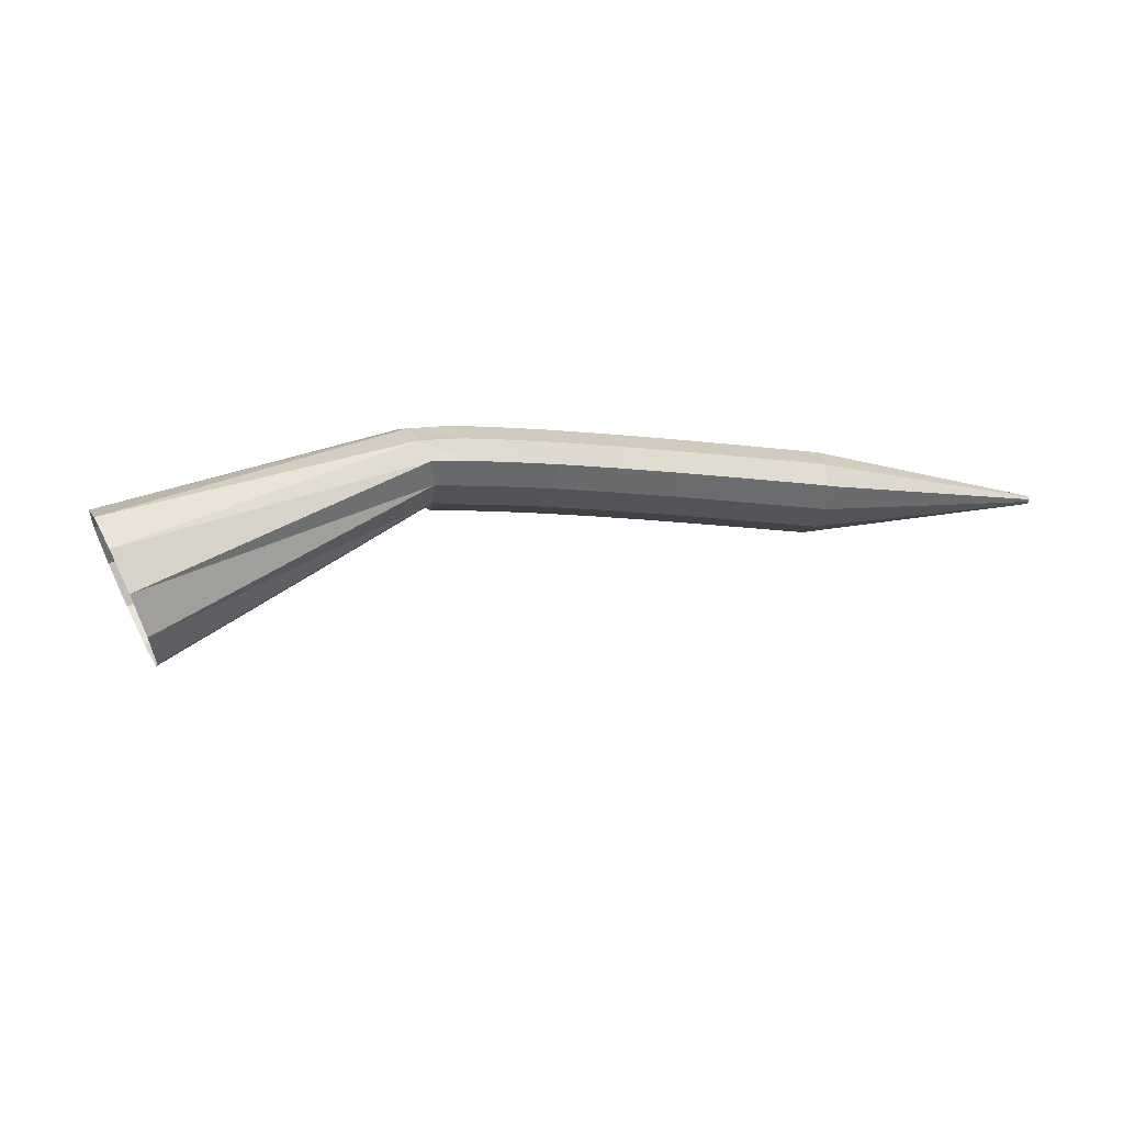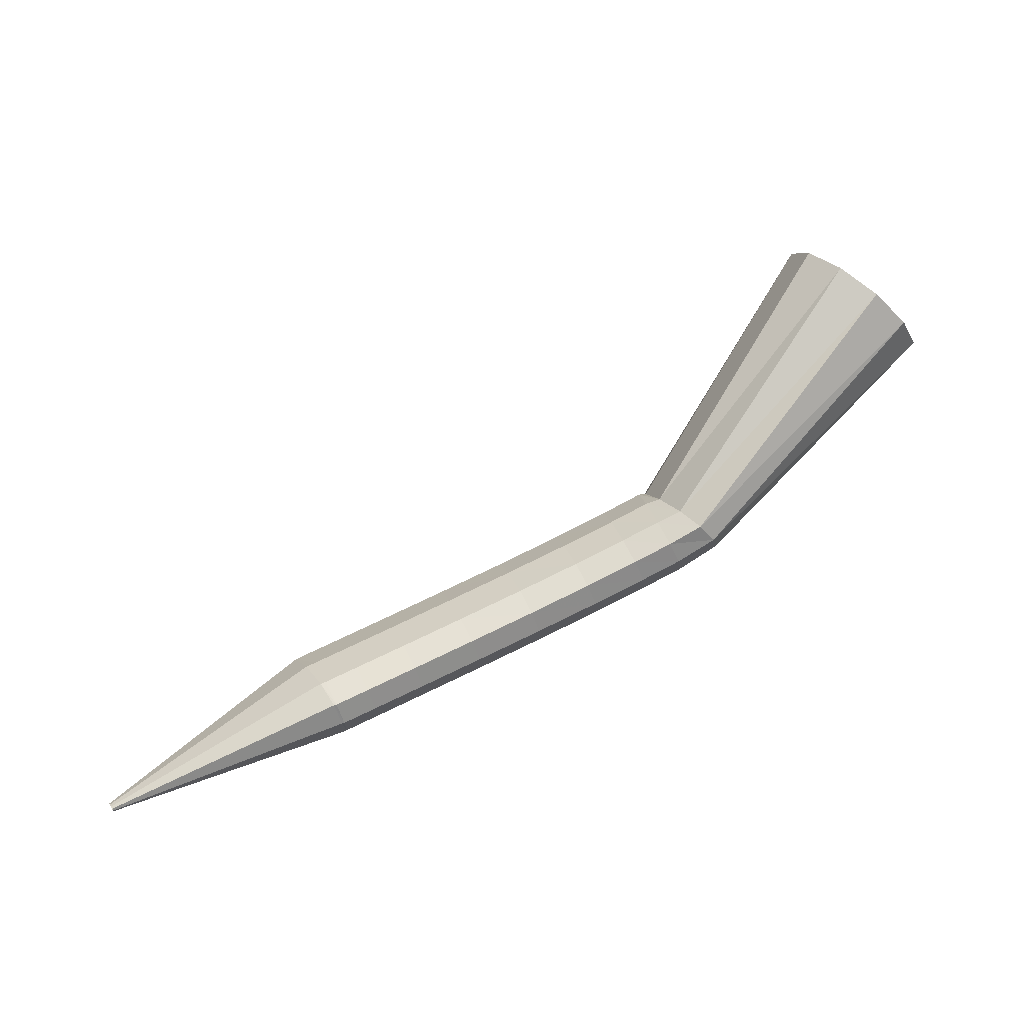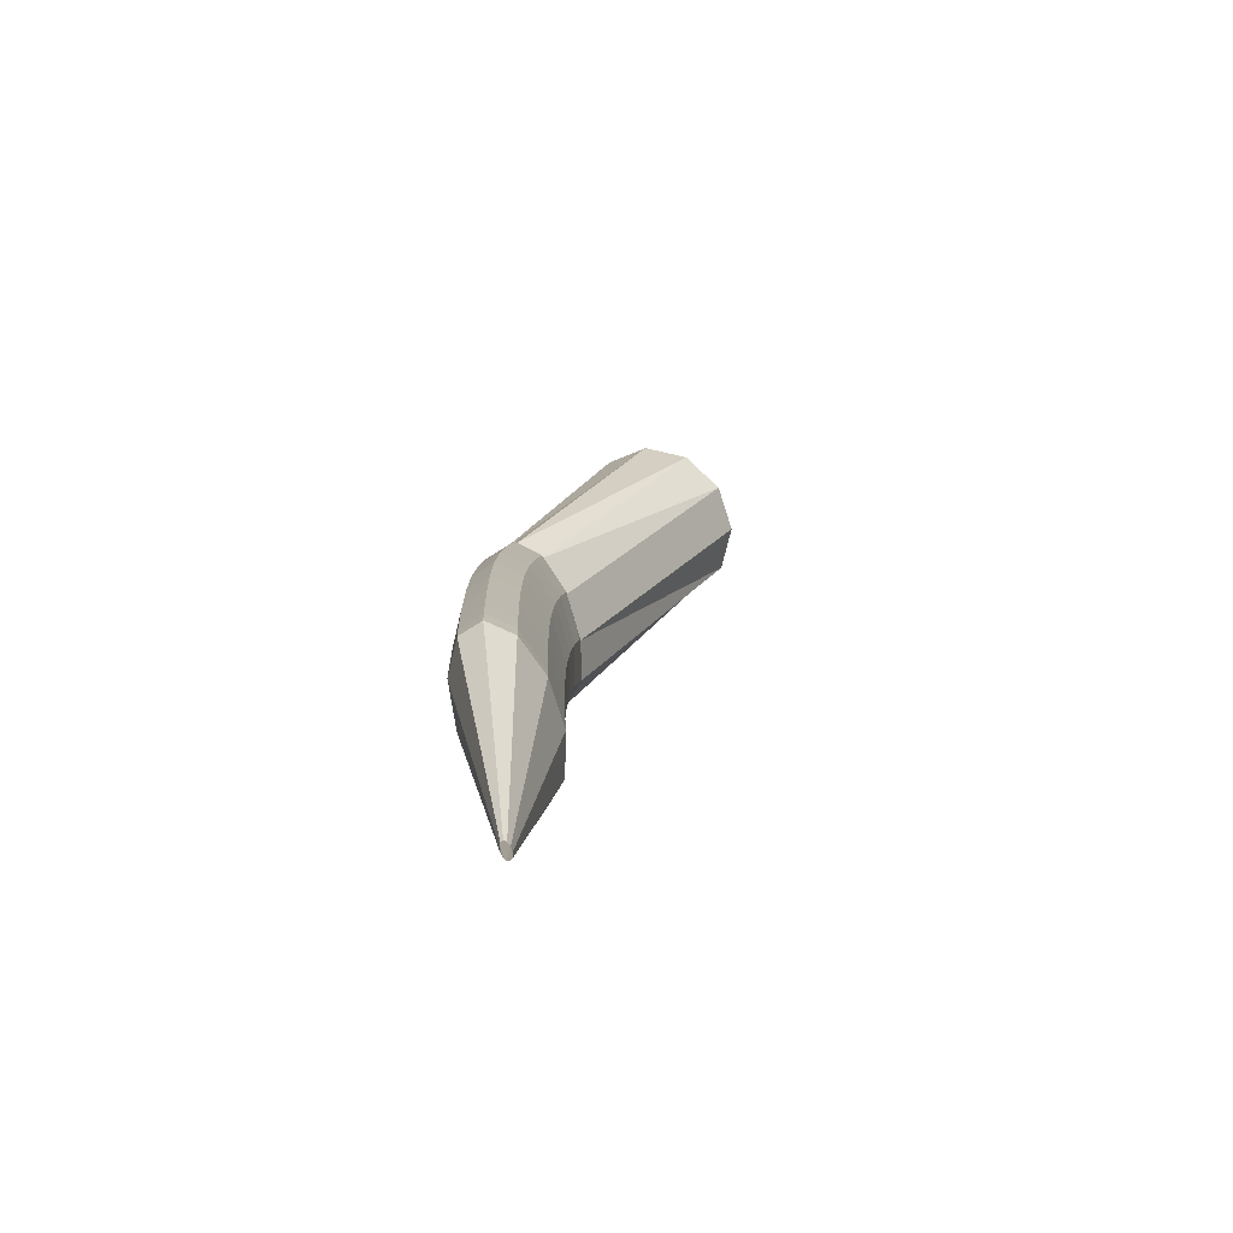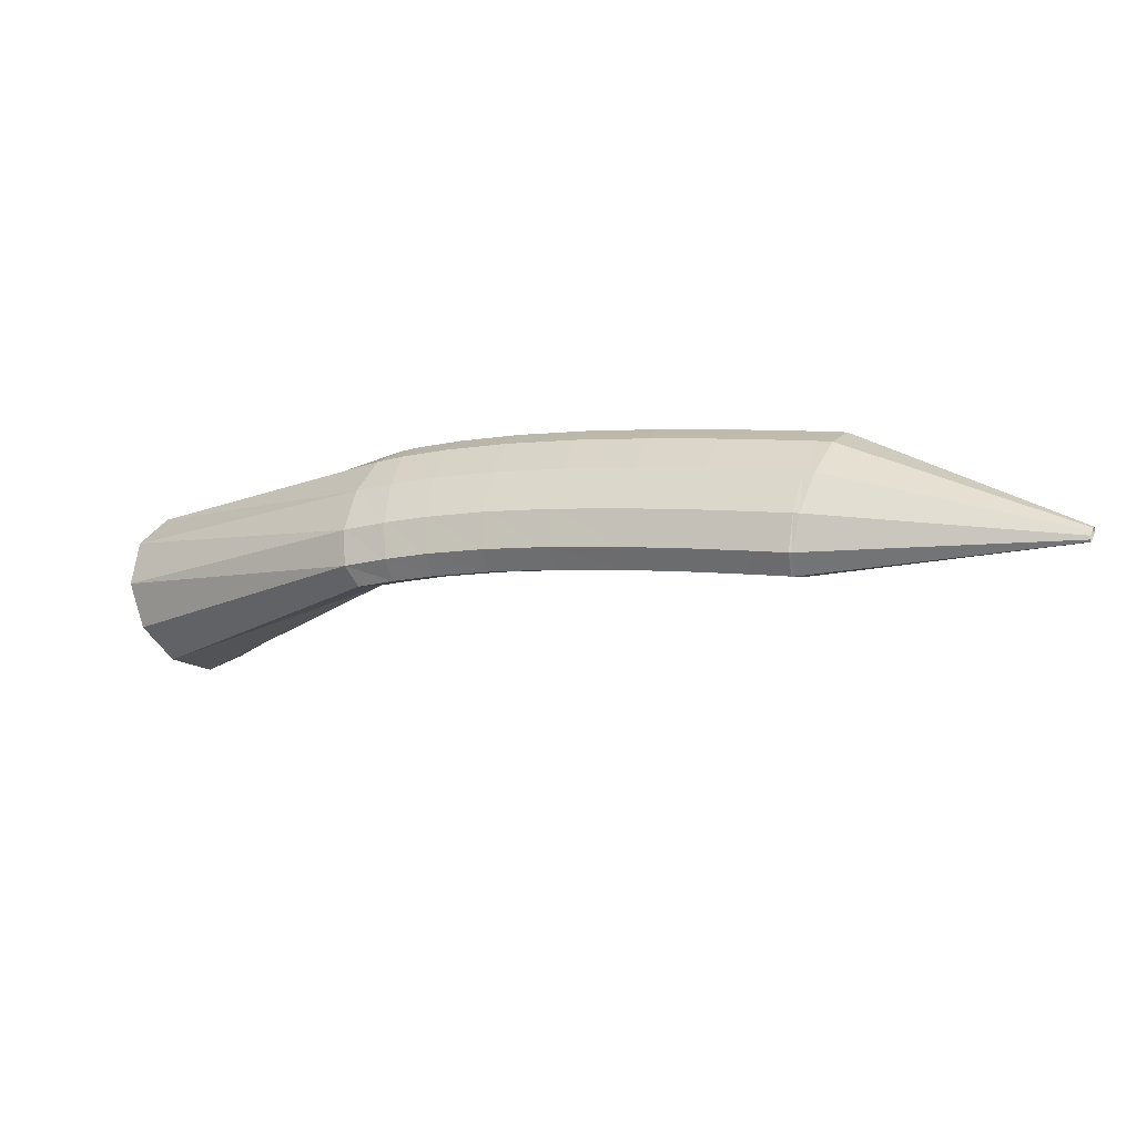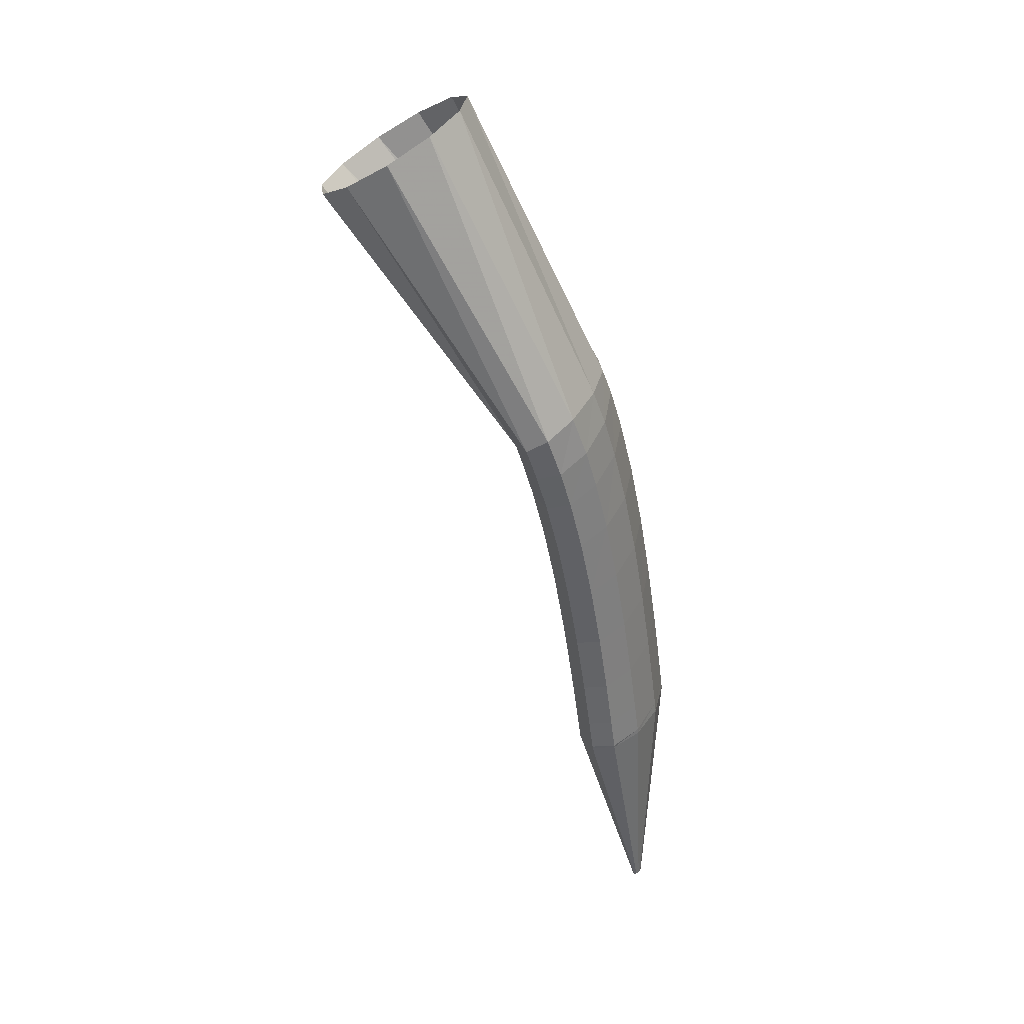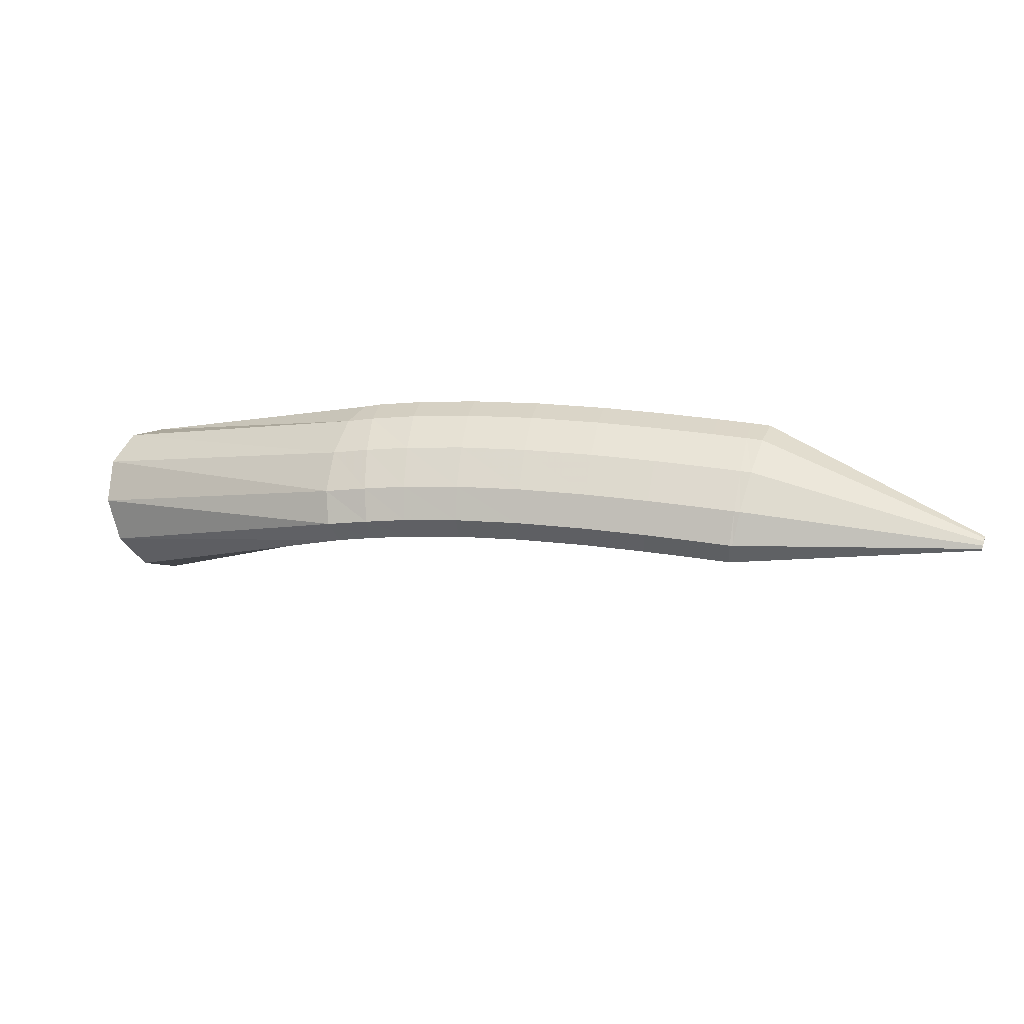
<metadata>
{"format":"obj","ext":"obj","renderer":"f3d","projection":"perspective","resolution":1024,"background":"white","views":[{"elev":-25.3,"azim":144.7,"up":"+Y"},{"elev":-58.3,"azim":14.1,"up":"+Z"},{"elev":-8.2,"azim":-94.4,"up":"+Z"},{"elev":-61.2,"azim":-174.0,"up":"+Z"},{"elev":-32.5,"azim":95.1,"up":"+Z"},{"elev":42.1,"azim":172.9,"up":"+Y"}]}
</metadata>
<code>
g tube1
v 150.3 152.5 178.6
v 150.8 151 176.3
v 150.3 148.6 174.9
v 148.9 146.2 174.8
v 147 144.4 176
v 145.4 144 178.3
v 144.4 144.9 180.7
v 144.4 147 182.7
v 145.4 149.5 183.4
v 147.1 151.6 182.8
v 149 152.8 181
v 150.3 152.5 178.6
v 134.9 158.9 170
v 135.6 157.7 167.7
v 135.7 156.2 166.2
v 135.1 154.9 166
v 134 154.2 167.1
v 132.8 154.4 169.3
v 131.8 155.3 171.8
v 131.4 156.7 173.8
v 131.7 158.2 174.7
v 132.6 159.2 174.2
v 133.8 159.5 172.5
v 134.9 158.9 170
v 132.8 159.5 169.4
v 133.2 158.3 166.9
v 133.2 156.8 165.5
v 133 155.4 165.4
v 132.5 154.5 166.8
v 131.9 154.5 169.3
v 131.4 155.3 171.9
v 131.2 156.7 174
v 131.3 158.2 174.7
v 131.7 159.4 174
v 132.2 159.9 172
v 132.8 159.5 169.4
v 130.2 159.9 168.7
v 130.7 158.8 166.3
v 130.8 157.2 164.9
v 130.6 155.8 164.8
v 130.1 154.9 166.3
v 129.5 154.9 168.7
v 128.9 155.7 171.3
v 128.6 157.2 173.3
v 128.6 158.7 174.1
v 129 159.9 173.3
v 129.6 160.4 171.4
v 130.2 159.9 168.7
v 126.8 160.4 167.8
v 127.4 159.2 165.4
v 127.6 157.6 164
v 127.4 156.2 163.9
v 126.9 155.4 165.4
v 126.2 155.3 167.8
v 125.6 156.2 170.4
v 125.1 157.6 172.3
v 125.1 159.2 173.1
v 125.5 160.4 172.4
v 126.1 160.9 170.4
v 126.8 160.4 167.8
v 122.9 160.8 166.6
v 123.6 159.6 164.2
v 123.9 158 162.8
v 123.7 156.6 162.8
v 123.2 155.7 164.2
v 122.4 155.7 166.6
v 121.7 156.6 169.2
v 121.2 158.1 171.1
v 121.1 159.6 171.8
v 121.4 160.8 171.1
v 122.1 161.3 169.1
v 122.9 160.8 166.6
v 118.8 161.1 165.2
v 119.6 159.9 162.9
v 119.9 158.3 161.5
v 119.8 156.9 161.5
v 119.3 156 162.9
v 118.5 156 165.3
v 117.7 156.9 167.8
v 117.1 158.4 169.8
v 117 159.9 170.5
v 117.3 161.1 169.7
v 118 161.6 167.8
v 118.8 161.1 165.2
v 115.1 161.3 163.9
v 115.8 160.1 161.5
v 116.2 158.5 160.2
v 116.1 157.1 160.2
v 115.6 156.2 161.6
v 114.8 156.3 164
v 113.9 157.1 166.5
v 113.3 158.6 168.4
v 113.1 160.2 169.1
v 113.4 161.4 168.4
v 114.2 161.8 166.4
v 115.1 161.3 163.9
v 112 161.5 162.7
v 112.8 160.3 160.4
v 113.2 158.7 159.1
v 113.1 157.2 159.1
v 112.6 156.4 160.5
v 111.7 156.4 162.8
v 110.8 157.3 165.4
v 110.2 158.7 167.3
v 110 160.3 168
v 110.3 161.5 167.2
v 111.1 162 165.3
v 112 161.5 162.7
v 110 161.6 162
v 110.8 160.4 159.7
v 111.2 158.8 158.3
v 111.2 157.3 158.4
v 110.6 156.5 159.8
v 109.7 156.5 162.1
v 108.8 157.4 164.6
v 108.2 158.8 166.5
v 108 160.4 167.2
v 108.3 161.6 166.5
v 109.1 162 164.5
v 110 161.6 162
v 109.4 161.6 161.8
v 110.5 160.4 159.6
v 111.1 158.8 158.3
v 111 157.3 158.3
v 110.3 156.5 159.7
v 109.1 156.5 161.9
v 107.9 157.4 164.3
v 107 158.9 166.1
v 106.8 160.5 166.7
v 107.2 161.7 166
v 108.1 162.1 164.2
v 109.4 161.6 161.8
v 96.14 159.9 155.6
v 96.25 159.8 155.4
v 96.32 159.6 155.3
v 96.31 159.5 155.3
v 96.24 159.4 155.4
v 96.12 159.4 155.6
v 96 159.5 155.9
v 95.91 159.6 156.1
v 95.88 159.8 156.1
v 95.92 159.9 156
v 96.02 159.9 155.9
v 96.14 159.9 155.6
f 1 2 14
f 14 13 1
f 2 3 15
f 15 14 2
f 3 4 16
f 16 15 3
f 4 5 17
f 17 16 4
f 5 6 18
f 18 17 5
f 6 7 19
f 19 18 6
f 7 8 20
f 20 19 7
f 8 9 21
f 21 20 8
f 9 10 22
f 22 21 9
f 10 11 23
f 23 22 10
f 11 12 24
f 24 23 11
f 13 14 26
f 26 25 13
f 14 15 27
f 27 26 14
f 15 16 28
f 28 27 15
f 16 17 29
f 29 28 16
f 17 18 30
f 30 29 17
f 18 19 31
f 31 30 18
f 19 20 32
f 32 31 19
f 20 21 33
f 33 32 20
f 21 22 34
f 34 33 21
f 22 23 35
f 35 34 22
f 23 24 36
f 36 35 23
f 25 26 38
f 38 37 25
f 26 27 39
f 39 38 26
f 27 28 40
f 40 39 27
f 28 29 41
f 41 40 28
f 29 30 42
f 42 41 29
f 30 31 43
f 43 42 30
f 31 32 44
f 44 43 31
f 32 33 45
f 45 44 32
f 33 34 46
f 46 45 33
f 34 35 47
f 47 46 34
f 35 36 48
f 48 47 35
f 37 38 50
f 50 49 37
f 38 39 51
f 51 50 38
f 39 40 52
f 52 51 39
f 40 41 53
f 53 52 40
f 41 42 54
f 54 53 41
f 42 43 55
f 55 54 42
f 43 44 56
f 56 55 43
f 44 45 57
f 57 56 44
f 45 46 58
f 58 57 45
f 46 47 59
f 59 58 46
f 47 48 60
f 60 59 47
f 49 50 62
f 62 61 49
f 50 51 63
f 63 62 50
f 51 52 64
f 64 63 51
f 52 53 65
f 65 64 52
f 53 54 66
f 66 65 53
f 54 55 67
f 67 66 54
f 55 56 68
f 68 67 55
f 56 57 69
f 69 68 56
f 57 58 70
f 70 69 57
f 58 59 71
f 71 70 58
f 59 60 72
f 72 71 59
f 61 62 74
f 74 73 61
f 62 63 75
f 75 74 62
f 63 64 76
f 76 75 63
f 64 65 77
f 77 76 64
f 65 66 78
f 78 77 65
f 66 67 79
f 79 78 66
f 67 68 80
f 80 79 67
f 68 69 81
f 81 80 68
f 69 70 82
f 82 81 69
f 70 71 83
f 83 82 70
f 71 72 84
f 84 83 71
f 73 74 86
f 86 85 73
f 74 75 87
f 87 86 74
f 75 76 88
f 88 87 75
f 76 77 89
f 89 88 76
f 77 78 90
f 90 89 77
f 78 79 91
f 91 90 78
f 79 80 92
f 92 91 79
f 80 81 93
f 93 92 80
f 81 82 94
f 94 93 81
f 82 83 95
f 95 94 82
f 83 84 96
f 96 95 83
f 85 86 98
f 98 97 85
f 86 87 99
f 99 98 86
f 87 88 100
f 100 99 87
f 88 89 101
f 101 100 88
f 89 90 102
f 102 101 89
f 90 91 103
f 103 102 90
f 91 92 104
f 104 103 91
f 92 93 105
f 105 104 92
f 93 94 106
f 106 105 93
f 94 95 107
f 107 106 94
f 95 96 108
f 108 107 95
f 97 98 110
f 110 109 97
f 98 99 111
f 111 110 98
f 99 100 112
f 112 111 99
f 100 101 113
f 113 112 100
f 101 102 114
f 114 113 101
f 102 103 115
f 115 114 102
f 103 104 116
f 116 115 103
f 104 105 117
f 117 116 104
f 105 106 118
f 118 117 105
f 106 107 119
f 119 118 106
f 107 108 120
f 120 119 107
f 109 110 122
f 122 121 109
f 110 111 123
f 123 122 110
f 111 112 124
f 124 123 111
f 112 113 125
f 125 124 112
f 113 114 126
f 126 125 113
f 114 115 127
f 127 126 114
f 115 116 128
f 128 127 115
f 116 117 129
f 129 128 116
f 117 118 130
f 130 129 117
f 118 119 131
f 131 130 118
f 119 120 132
f 132 131 119
f 121 122 134
f 134 133 121
f 122 123 135
f 135 134 122
f 123 124 136
f 136 135 123
f 124 125 137
f 137 136 124
f 125 126 138
f 138 137 125
f 126 127 139
f 139 138 126
f 127 128 140
f 140 139 127
f 128 129 141
f 141 140 128
f 129 130 142
f 142 141 129
f 130 131 143
f 143 142 130
f 131 132 144
f 144 143 131
g

</code>
